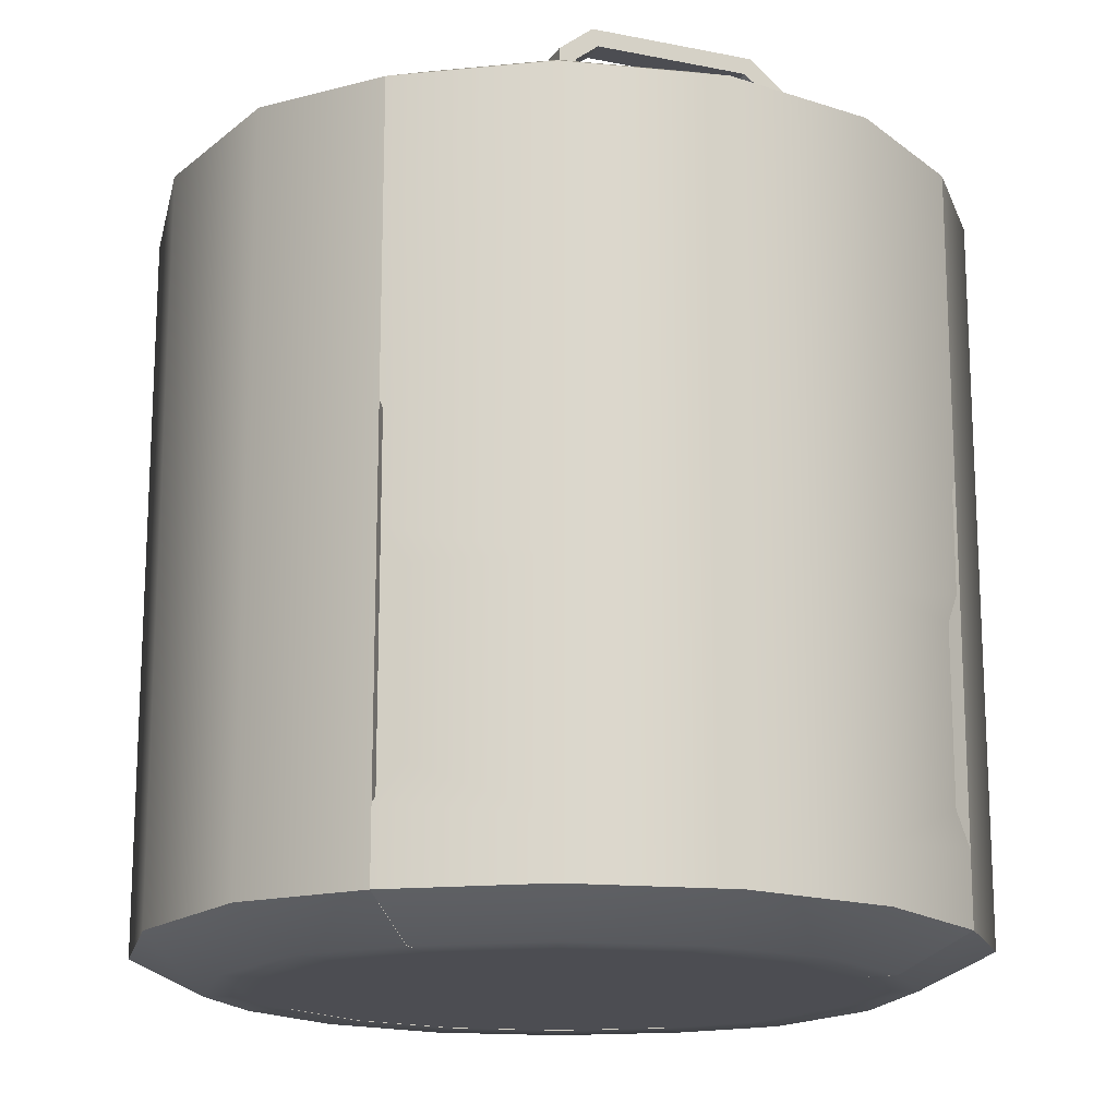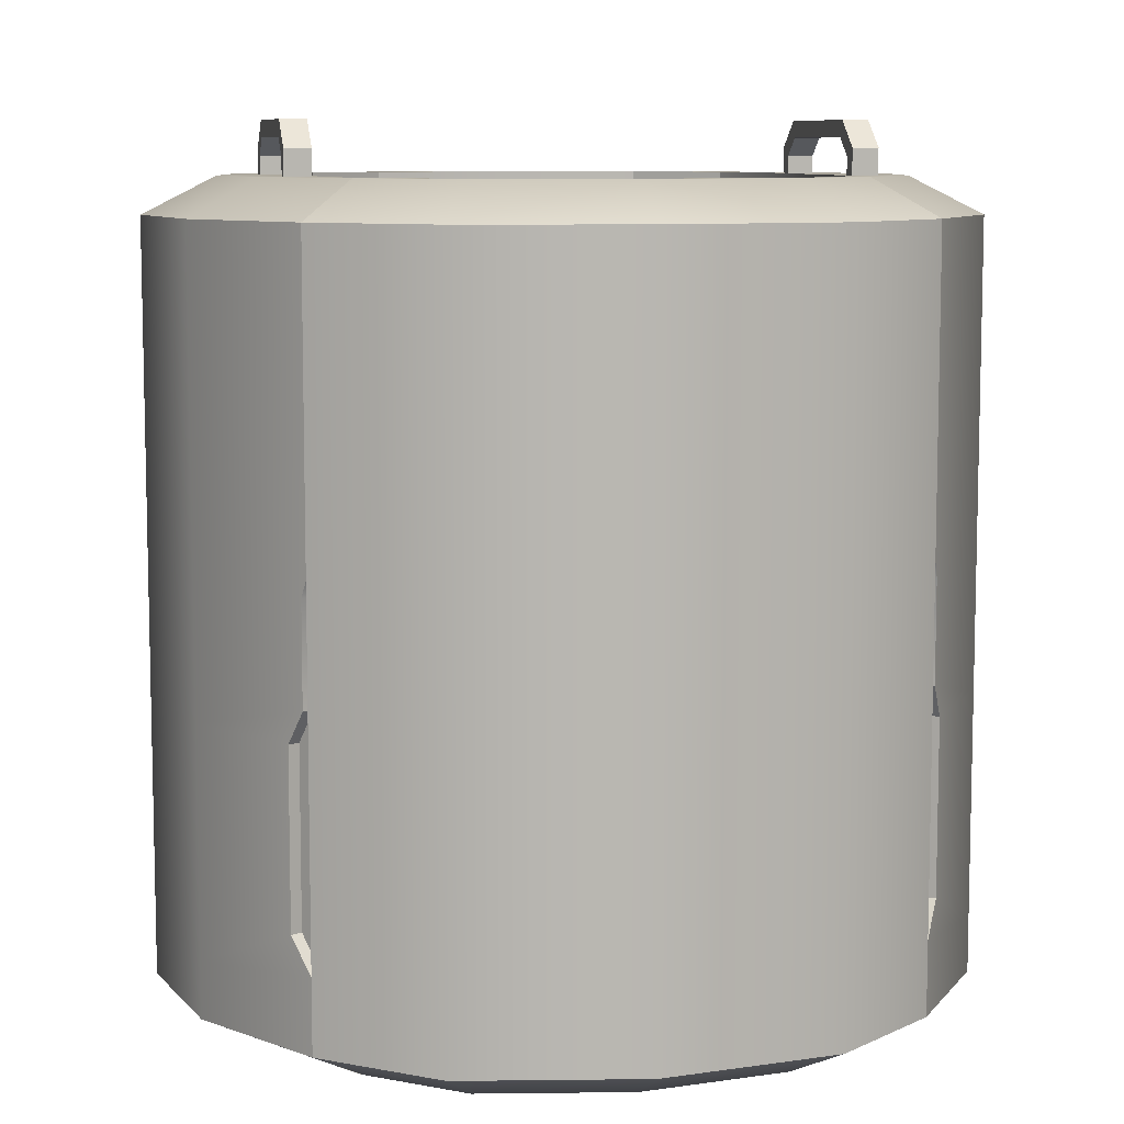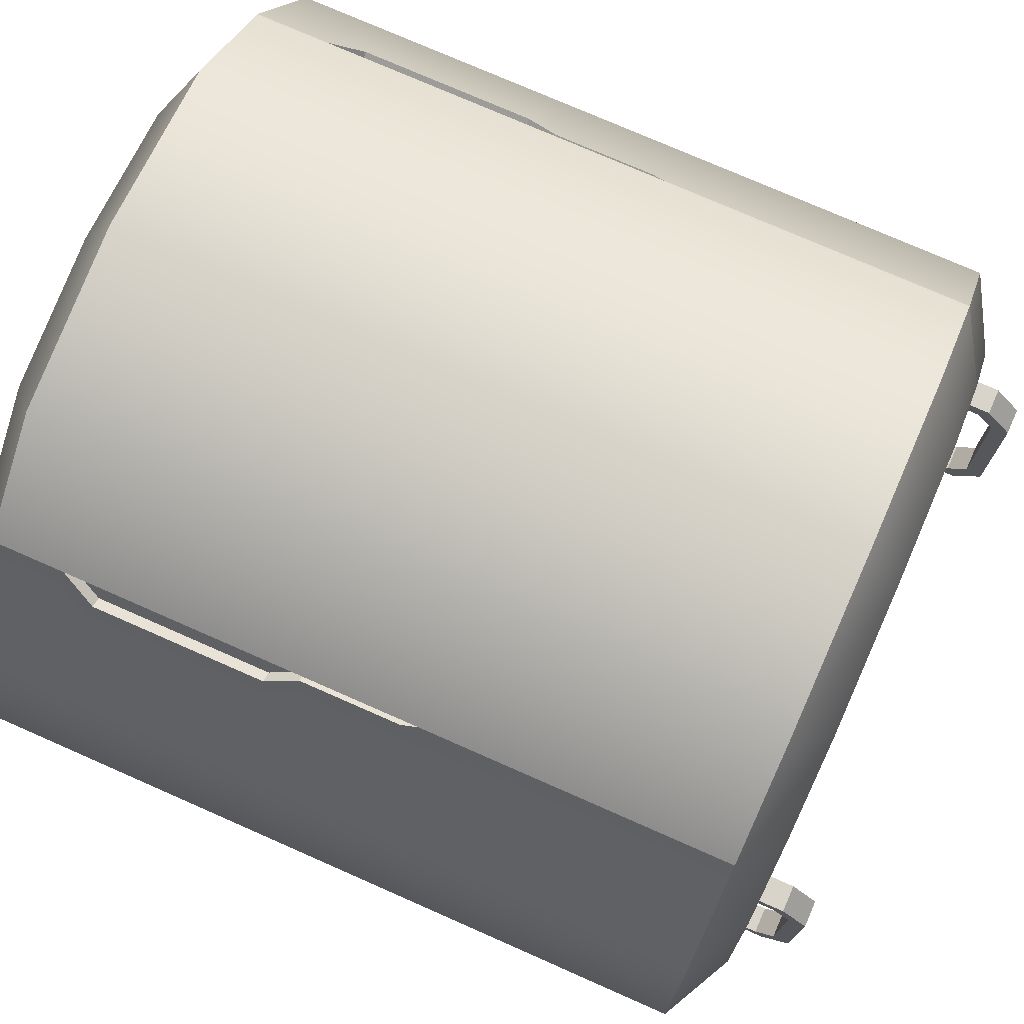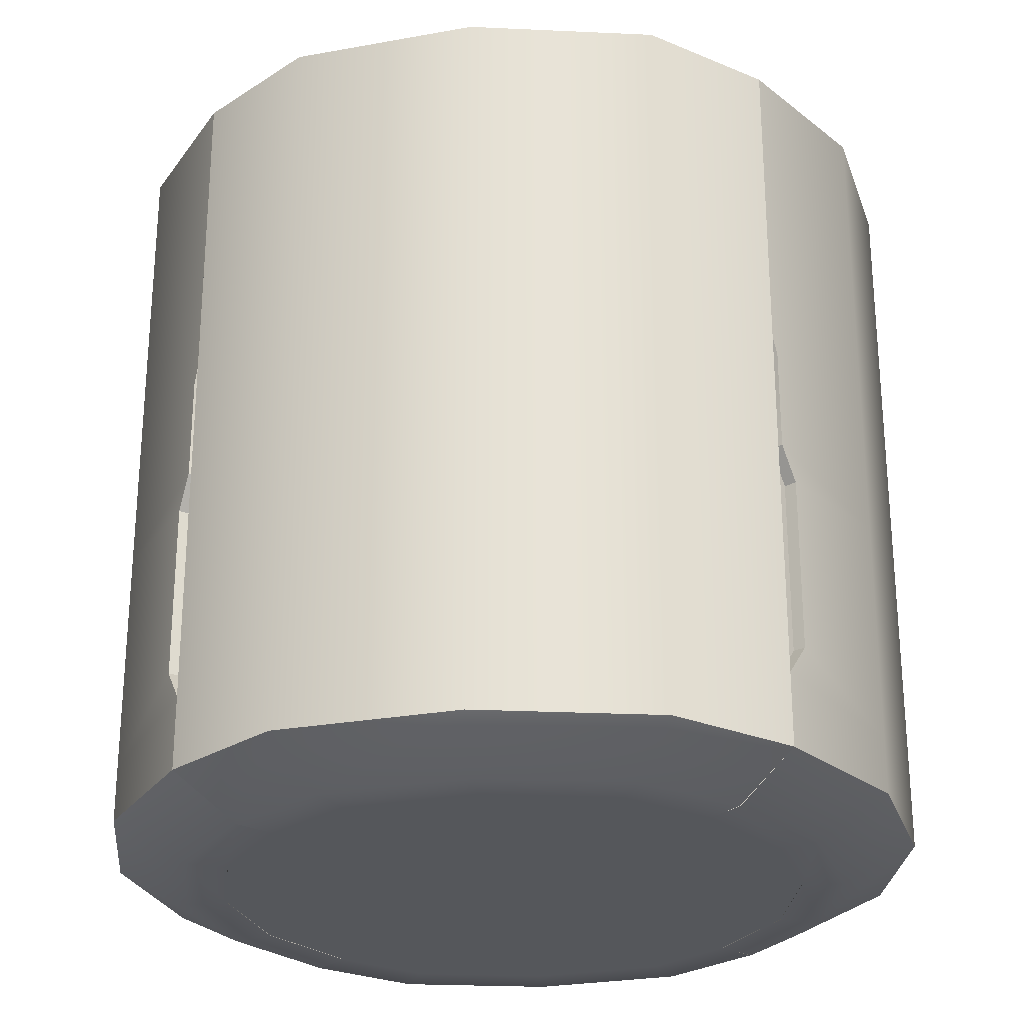
<metadata>
{"format":"obj","ext":"obj","renderer":"f3d","projection":"perspective","resolution":1024,"background":"white","views":[{"elev":-16.4,"azim":-112.4,"up":"+Y"},{"elev":8.5,"azim":-11.8,"up":"+Y"},{"elev":75.2,"azim":113.8,"up":"+Z"},{"elev":-26.6,"azim":-174.1,"up":"+Y"}]}
</metadata>
<code>
o Battery
v 0.1709 0.22 0.1709
v 0 0.22 0.2417
v 0.1293 0.2417 0.1293
v 0.1406 0.2417 0.1406
v 0 0.2417 0.1989
v 0.1227 0.2227 0.1227
v 0 0.2227 0.1761
v 0.08242 0.2417 0.1698
v 0.1293 0.2227 0.1293
v 0.07853 0.2227 0.1616
v 0.0892 0.2417 0.1843
v 0.1709 0.22 -0.1709
v 0.1293 0.2417 -0.1293
v -0 0.2417 -0.1989
v -0 0.2227 -0.1761
v 0.08242 0.2417 -0.1698
v 0.1293 0.2227 -0.1293
v -0 0.2227 -0.1844
v -0 0.2417 -0.1844
v -0 -0.22 -0.2417
v 0.1709 -0.22 -0.1709
v 0.07853 0.2227 -0.1616
v 0.1073 -0.22 -0.2228
v -0.1293 0.2417 0.1293
v -0.1227 0.2227 0.1227
v -0.1073 0.22 0.2228
v -0.0892 0.2417 0.1843
v -0.1227 0.2227 -0.1227
v -0.08242 0.2417 -0.1698
v -0.1709 -0.22 -0.1709
v -0.08773 -0.2417 -0.1832
v -0.14 -0.2417 -0.1406
v 0.08837 -0.2417 -0.1832
v 0.1406 -0.2417 -0.1406
v -0.07853 0.2227 -0.1616
v -0.1073 -0.22 -0.2228
v -0.0892 0.2417 -0.1843
v 0.000324 -0.2417 -0.1987
v -0.07718 -0.2417 -0.16
v -0.1229 -0.2417 -0.1227
v 0.07699 -0.2417 -0.16
v 0.1227 -0.2417 -0.1227
v -9.3e-05 -0.2417 -0.1736
v -0 0.22 -0.2417
v 0.08242 0.2227 -0.1698
v 0.1406 0.2417 -0.1406
v 0.1227 0.2227 -0.1227
v 0.1073 0.22 -0.2228
v 0.0892 0.2417 -0.1843
v 0.08242 0.2227 0.1698
v 0 0.2227 0.1844
v 0 0.2417 0.1844
v 0 -0.22 0.2417
v 0.1709 -0.22 0.1709
v 0.1073 0.22 0.2228
v 0.1073 -0.22 0.2228
v -0.1709 0.22 -0.1709
v -0.1293 0.2417 -0.1293
v -0.08242 0.2227 -0.1698
v -0.1406 0.2417 -0.1406
v -0.1293 0.2227 -0.1293
v -0.1073 0.22 -0.2228
v -0.1709 0.22 0.1709
v -0.08242 0.2227 0.1698
v -0.1406 0.2417 0.1406
v -0.08242 0.2417 0.1698
v -0.1293 0.2227 0.1293
v -0.1709 -0.22 0.1709
v -0.08773 -0.2417 0.1832
v -0.14 -0.2417 0.1406
v 0.08837 -0.2417 0.1832
v 0.1406 -0.2417 0.1406
v -0.07853 0.2227 0.1616
v -0.1073 -0.22 0.2228
v 0.000324 -0.2417 0.1987
v -0.07718 -0.2417 0.16
v -0.1229 -0.2417 0.1227
v 0.07699 -0.2417 0.16
v 0.1227 -0.2417 0.1227
v -9.3e-05 -0.2417 0.1736
v 0.1474 0.2417 -0
v 0.2233 -0.22 -0.09251
v 0.2233 0.22 -0.09251
v 0.2417 -0.22 -0
v 0.2417 0.22 -0
v 0.1406 -0.2417 -0.1406
v 0.1837 -0.2417 -0.0761
v 0.1989 -0.2417 -0
v 0.1989 0.2417 -0
v 0.1837 0.2417 -0.0761
v 0.1227 -0.2417 -0.1227
v 0.1603 -0.2417 -0.06642
v 0.1736 -0.2417 -0
v 0.1474 0.2227 -0
v 0.1474 0.2417 -0.07603
v 0.1474 0.2227 -0.07603
v 0.1709 0.1396 -0.1709
v 0.2417 -0.1563 -0
v 0.2417 -0.05305 -0
v 0.2233 -0.05305 -0.09251
v 0.2233 -0.1563 -0.09251
v 0.1709 -0.03362 -0.1709
v 0.1709 -0.1761 -0.1709
v 0.1709 -0.22 -0.1709
v 0.1799 -0.1563 -0.1575
v 0.1799 -0.05305 -0.1575
v 0.1406 0.2417 -0.1406
v 0.1293 0.2417 -0.1293
v 0.1293 0.2227 -0.1293
v 0.1709 0.22 -0.1709
v 0.2233 0.02351 -0.09251
v 0.2417 0.02351 -0
v 0.1709 0.03608 -0.1709
v 0.1732 0.02625 -0.1676
v 0.1646 -0.1761 -0.1667
v 0.1646 -0.03362 -0.1667
v 0.1669 -0.03362 -0.1634
v 0.1736 -0.05305 -0.1533
v 0.1736 -0.1563 -0.1533
v 0.1669 0.02625 -0.1634
v 0.1646 0.03608 -0.1667
v 0.1409 0.2227 -0
v 0.1409 0.2227 -0.0695
v 0.1227 0.2227 -0.1227
v 0.1227 -0.241 -0.1227
v 0.1603 -0.241 -0.06642
v 0.1736 -0.241 -0
v 0.1709 -0.05305 -0.1709
v 0.1646 -0.05305 -0.1667
v 0.2417 -0.03427 -0
v 0.2233 -0.03427 -0.09251
v 0.1732 -0.03362 -0.1676
v 0.2233 -0.1867 -0.09251
v 0.2417 -0.1867 -0
v 0.2233 -0.22 0.09251
v 0.2233 0.22 0.09251
v 0.1406 -0.2417 0.1406
v 0.1837 -0.2417 0.0761
v 0.1837 0.2417 0.0761
v 0.1227 -0.2417 0.1227
v 0.1603 -0.2417 0.06642
v 0.1474 0.2417 0.07603
v 0.1474 0.2227 0.07603
v 0.1709 0.1396 0.1709
v 0.2233 -0.05305 0.09251
v 0.2233 -0.1563 0.09251
v 0.1709 -0.03362 0.1709
v 0.1709 -0.1761 0.1709
v 0.1709 -0.22 0.1709
v 0.1799 -0.1563 0.1575
v 0.1799 -0.05305 0.1575
v 0.1406 0.2417 0.1406
v 0.1293 0.2417 0.1293
v 0.1293 0.2227 0.1293
v 0.1709 0.22 0.1709
v 0.2233 0.02351 0.09251
v 0.1709 0.03608 0.1709
v 0.1732 0.02625 0.1676
v 0.1646 -0.1761 0.1667
v 0.1646 -0.03362 0.1667
v 0.1669 -0.03362 0.1634
v 0.1736 -0.05305 0.1533
v 0.1736 -0.1563 0.1533
v 0.1669 0.02625 0.1634
v 0.1646 0.03608 0.1667
v 0.1409 0.2227 0.0695
v 0.1227 0.2227 0.1227
v 0.1227 -0.241 0.1227
v 0.1603 -0.241 0.06642
v 0.1709 -0.05305 0.1709
v 0.1646 -0.05305 0.1667
v 0.2233 -0.03427 0.09251
v 0.1732 -0.03362 0.1676
v 0.2233 -0.1867 0.09251
v -0.1474 0.2417 0
v -0.2233 -0.22 -0.09251
v -0.2233 0.22 -0.09251
v -0.2417 -0.22 0
v -0.2417 0.22 0
v -0.1406 -0.2417 -0.1406
v -0.1837 -0.2417 -0.0761
v -0.1989 -0.2417 0
v -0.1989 0.2417 0
v -0.1837 0.2417 -0.0761
v -0.1227 -0.2417 -0.1227
v -0.1603 -0.2417 -0.06642
v -0.1736 -0.2417 0
v -0.1474 0.2227 0
v -0.1474 0.2417 -0.07603
v -0.1474 0.2227 -0.07603
v -0.1709 0.1396 -0.1709
v -0.2417 -0.1563 0
v -0.2417 -0.05305 0
v -0.2233 -0.05305 -0.09251
v -0.2233 -0.1563 -0.09251
v -0.1709 -0.03362 -0.1709
v -0.1709 -0.1761 -0.1709
v -0.1709 -0.22 -0.1709
v -0.1799 -0.1563 -0.1575
v -0.1799 -0.05305 -0.1575
v -0.1406 0.2417 -0.1406
v -0.1293 0.2417 -0.1293
v -0.1293 0.2227 -0.1293
v -0.1709 0.22 -0.1709
v -0.2233 0.02351 -0.09251
v -0.2417 0.02351 0
v -0.1709 0.03608 -0.1709
v -0.1732 0.02625 -0.1676
v -0.1646 -0.1761 -0.1667
v -0.1646 -0.03362 -0.1667
v -0.1669 -0.03362 -0.1634
v -0.1736 -0.05305 -0.1533
v -0.1736 -0.1563 -0.1533
v -0.1669 0.02625 -0.1634
v -0.1646 0.03608 -0.1667
v -0.1409 0.2227 0
v -0.1409 0.2227 -0.0695
v -0.1227 0.2227 -0.1227
v -0.1227 -0.241 -0.1227
v -0.1603 -0.241 -0.06642
v -0.1736 -0.241 0
v -0.1709 -0.05305 -0.1709
v -0.1646 -0.05305 -0.1667
v -0.2417 -0.03427 0
v -0.2233 -0.03427 -0.09251
v -0.1732 -0.03362 -0.1676
v -0.2233 -0.1867 -0.09251
v -0.2417 -0.1867 0
v -0.2233 -0.22 0.09251
v -0.2233 0.22 0.09251
v -0.1406 -0.2417 0.1406
v -0.1837 -0.2417 0.0761
v -0.1837 0.2417 0.0761
v -0.1227 -0.2417 0.1227
v -0.1603 -0.2417 0.06642
v -0.1474 0.2417 0.07603
v -0.1474 0.2227 0.07603
v -0.1709 0.1396 0.1709
v -0.2233 -0.05305 0.09251
v -0.2233 -0.1563 0.09251
v -0.1709 -0.03362 0.1709
v -0.1709 -0.1761 0.1709
v -0.1709 -0.22 0.1709
v -0.1799 -0.1563 0.1575
v -0.1799 -0.05305 0.1575
v -0.1406 0.2417 0.1406
v -0.1293 0.2417 0.1293
v -0.1293 0.2227 0.1293
v -0.1709 0.22 0.1709
v -0.2233 0.02351 0.09251
v -0.1709 0.03608 0.1709
v -0.1732 0.02625 0.1676
v -0.1646 -0.1761 0.1667
v -0.1646 -0.03362 0.1667
v -0.1669 -0.03362 0.1634
v -0.1736 -0.05305 0.1533
v -0.1736 -0.1563 0.1533
v -0.1669 0.02625 0.1634
v -0.1646 0.03608 0.1667
v -0.1409 0.2227 0.0695
v -0.1227 0.2227 0.1227
v -0.1227 -0.241 0.1227
v -0.1603 -0.241 0.06642
v -0.1709 -0.05305 0.1709
v -0.1646 -0.05305 0.1667
v -0.2233 -0.03427 0.09251
v -0.1732 -0.03362 0.1676
v -0.2233 -0.1867 0.09251
v -0.1772 -0.2415 0.07339
v -0.07339 -0.2415 0.1772
v 0.07339 -0.2415 0.1772
v 0.1772 -0.2415 0.07339
v 0.1772 -0.2415 -0.07339
v 0.07339 -0.2415 -0.1772
v -0.07339 -0.2415 -0.1772
v -0.1772 -0.2415 -0.07339
v -0.1772 0.2219 0.07339
v -0.07339 0.2219 0.1772
v 0.07339 0.2219 0.1772
v 0.1772 0.2219 0.07339
v 0.1772 0.2219 -0.07339
v 0.07339 0.2219 -0.1772
v -0.07339 0.2219 -0.1772
v -0.1772 0.2219 -0.07339
v 0.153 0.234 -0.06891
v 0.1684 0.234 -0.06891
v 0.153 0.273 -0
v 0.1684 0.273 -0
v 0.153 0.2572 -0.06891
v 0.153 0.273 -0.04896
v 0.1684 0.273 -0.04896
v 0.1684 0.2572 -0.06891
v 0.153 0.234 -0.05891
v 0.1684 0.234 -0.05891
v 0.153 0.263 -0
v 0.1684 0.263 -0
v 0.153 0.2524 -0.05891
v 0.153 0.263 -0.0455
v 0.1684 0.263 -0.0455
v 0.1684 0.2524 -0.05891
v 0.153 0.234 0.06891
v 0.1684 0.234 0.06891
v 0.153 0.2572 0.06891
v 0.153 0.273 0.04896
v 0.1684 0.273 0.04896
v 0.1684 0.2572 0.06891
v 0.153 0.234 0.05891
v 0.1684 0.234 0.05891
v 0.153 0.2524 0.05891
v 0.153 0.263 0.0455
v 0.1684 0.263 0.0455
v 0.1684 0.2524 0.05891
v -0.153 0.234 -0.06891
v -0.1684 0.234 -0.06891
v -0.153 0.273 0
v -0.1684 0.273 0
v -0.153 0.2572 -0.06891
v -0.153 0.273 -0.04896
v -0.1684 0.273 -0.04896
v -0.1684 0.2572 -0.06891
v -0.153 0.234 -0.05891
v -0.1684 0.234 -0.05891
v -0.153 0.263 0
v -0.1684 0.263 0
v -0.153 0.2524 -0.05891
v -0.153 0.263 -0.0455
v -0.1684 0.263 -0.0455
v -0.1684 0.2524 -0.05891
v -0.153 0.234 0.06891
v -0.1684 0.234 0.06891
v -0.153 0.2572 0.06891
v -0.153 0.273 0.04896
v -0.1684 0.273 0.04896
v -0.1684 0.2572 0.06891
v -0.153 0.234 0.05891
v -0.1684 0.234 0.05891
v -0.153 0.2524 0.05891
v -0.153 0.263 0.0455
v -0.1684 0.263 0.0455
v -0.1684 0.2524 0.05891
f 55 11 5 2
f 8 3 9 50
f 51 50 10 7
f 6 10 50 9
f 3 8 11 4
f 1 4 11 55
f 52 8 50 51
f 5 11 8 52
f 48 44 14 49
f 16 45 17 13
f 18 15 22 45
f 12 21 23 48
f 47 17 45 22
f 13 46 49 16
f 12 48 49 46
f 48 23 20 44
f 19 18 45 16
f 14 19 16 49
f 26 2 5 27
f 66 64 67 24
f 51 7 73 64
f 25 67 64 73
f 24 65 27 66
f 63 26 27 65
f 5 52 66 27
f 62 37 14 44
f 29 58 61 59
f 36 20 38 31
f 20 23 33 38
f 18 59 35 15
f 57 62 36 30
f 28 35 59 61
f 58 29 37 60
f 57 60 37 62
f 30 36 31 32
f 62 44 20 36
f 19 29 59 18
f 14 37 29 19
f 23 21 34 33
f 33 34 42 41
f 32 31 39 40
f 31 38 43 39
f 38 33 41 43
f 1 55 56 54
f 55 2 53 56
f 74 69 75 53
f 53 75 71 56
f 63 68 74 26
f 68 70 69 74
f 26 74 53 2
f 52 51 64 66
f 56 71 72 54
f 71 78 79 72
f 70 77 76 69
f 69 76 80 75
f 75 80 78 71
f 86 104 82 87
f 87 82 84 88
f 83 90 89 85
f 110 107 90 83
f 132 131 100 106
f 101 105 106 100
f 93 92 87 88
f 95 81 89 90
f 81 95 96 94
f 95 90 107 108
f 83 111 114 97 110
f 85 112 111 83
f 103 133 82 104
f 133 134 84 82
f 114 132 117 120
f 98 101 100 99
f 131 130 99 100
f 95 108 109 96
f 92 91 86 87
f 102 113 121 116
f 106 105 119 118
f 97 114 113
f 121 120 117 116
f 128 102 116 129
f 105 103 115 119
f 113 114 120 121
f 132 106 118 117
f 94 96 123 122
f 96 109 124 123
f 91 92 126 125
f 92 93 127 126
f 103 128 129 115
f 117 118 129 116
f 118 119 115 129
f 111 112 130 131
f 114 111 131 132
f 101 98 134 133
f 105 101 133 103
f 137 138 135 149
f 138 88 84 135
f 136 85 89 139
f 155 136 139 152
f 173 151 145 172
f 146 145 151 150
f 93 88 138 141
f 142 139 89 81
f 81 94 143 142
f 142 153 152 139
f 136 155 144 158 156
f 85 136 156 112
f 148 149 135 174
f 174 135 84 134
f 158 164 161 173
f 98 99 145 146
f 172 145 99 130
f 142 143 154 153
f 141 138 137 140
f 147 160 165 157
f 151 162 163 150
f 144 157 158
f 165 160 161 164
f 170 171 160 147
f 150 163 159 148
f 157 165 164 158
f 173 161 162 151
f 94 122 166 143
f 143 166 167 154
f 140 168 169 141
f 141 169 127 93
f 148 159 171 170
f 161 160 171 162
f 162 171 159 163
f 156 172 130 112
f 158 173 172 156
f 146 174 134 98
f 150 148 174 146
f 180 181 176 198
f 181 182 178 176
f 177 179 183 184
f 204 177 184 201
f 226 200 194 225
f 195 194 200 199
f 187 182 181 186
f 189 184 183 175
f 175 188 190 189
f 189 202 201 184
f 177 204 191 208 205
f 179 177 205 206
f 197 198 176 227
f 227 176 178 228
f 208 214 211 226
f 192 193 194 195
f 225 194 193 224
f 189 190 203 202
f 186 181 180 185
f 196 210 215 207
f 200 212 213 199
f 191 207 208
f 215 210 211 214
f 222 223 210 196
f 199 213 209 197
f 207 215 214 208
f 226 211 212 200
f 188 216 217 190
f 190 217 218 203
f 185 219 220 186
f 186 220 221 187
f 197 209 223 222
f 211 210 223 212
f 212 223 209 213
f 205 225 224 206
f 208 226 225 205
f 195 227 228 192
f 199 197 227 195
f 231 243 229 232
f 232 229 178 182
f 230 233 183 179
f 249 246 233 230
f 267 266 239 245
f 240 244 245 239
f 187 235 232 182
f 236 175 183 233
f 175 236 237 188
f 236 233 246 247
f 230 250 252 238 249
f 179 206 250 230
f 242 268 229 243
f 268 228 178 229
f 252 267 255 258
f 192 240 239 193
f 266 224 193 239
f 236 247 248 237
f 235 234 231 232
f 241 251 259 254
f 245 244 257 256
f 238 252 251
f 259 258 255 254
f 264 241 254 265
f 244 242 253 257
f 251 252 258 259
f 267 245 256 255
f 188 237 260 216
f 237 248 261 260
f 234 235 263 262
f 235 187 221 263
f 242 264 265 253
f 255 256 265 254
f 256 257 253 265
f 250 206 224 266
f 252 250 266 267
f 240 192 228 268
f 244 240 268 242
f 282 274 275 283
f 281 273 274 282
f 280 272 273 281
f 279 271 272 280
f 278 270 271 279
f 277 269 270 278
f 277 284 276 269
f 277 278 279 280 281 282 283 284
f 269 276 275 274 273 272 271 270
f 276 284 283 275
f 290 287 288 291
f 289 292 286 285
f 290 291 292 289
f 298 299 296 295
f 297 293 294 300
f 298 297 300 299
f 285 286 294 293
f 288 287 295 296
f 290 289 297 298
f 292 291 299 300
f 289 285 293 297
f 287 290 298 295
f 291 288 296 299
f 286 292 300 294
f 304 305 288 287
f 303 301 302 306
f 304 303 306 305
f 310 295 296 311
f 309 312 308 307
f 310 311 312 309
f 301 307 308 302
f 304 310 309 303
f 306 312 311 305
f 303 309 307 301
f 287 295 310 304
f 305 311 296 288
f 302 308 312 306
f 318 319 316 315
f 317 313 314 320
f 318 317 320 319
f 326 323 324 327
f 325 328 322 321
f 326 327 328 325
f 313 321 322 314
f 316 324 323 315
f 318 326 325 317
f 320 328 327 319
f 317 325 321 313
f 315 323 326 318
f 319 327 324 316
f 314 322 328 320
f 332 315 316 333
f 331 334 330 329
f 332 333 334 331
f 338 339 324 323
f 337 335 336 340
f 338 337 340 339
f 329 330 336 335
f 332 331 337 338
f 334 333 339 340
f 331 329 335 337
f 315 332 338 323
f 333 316 324 339
f 330 334 340 336

</code>
